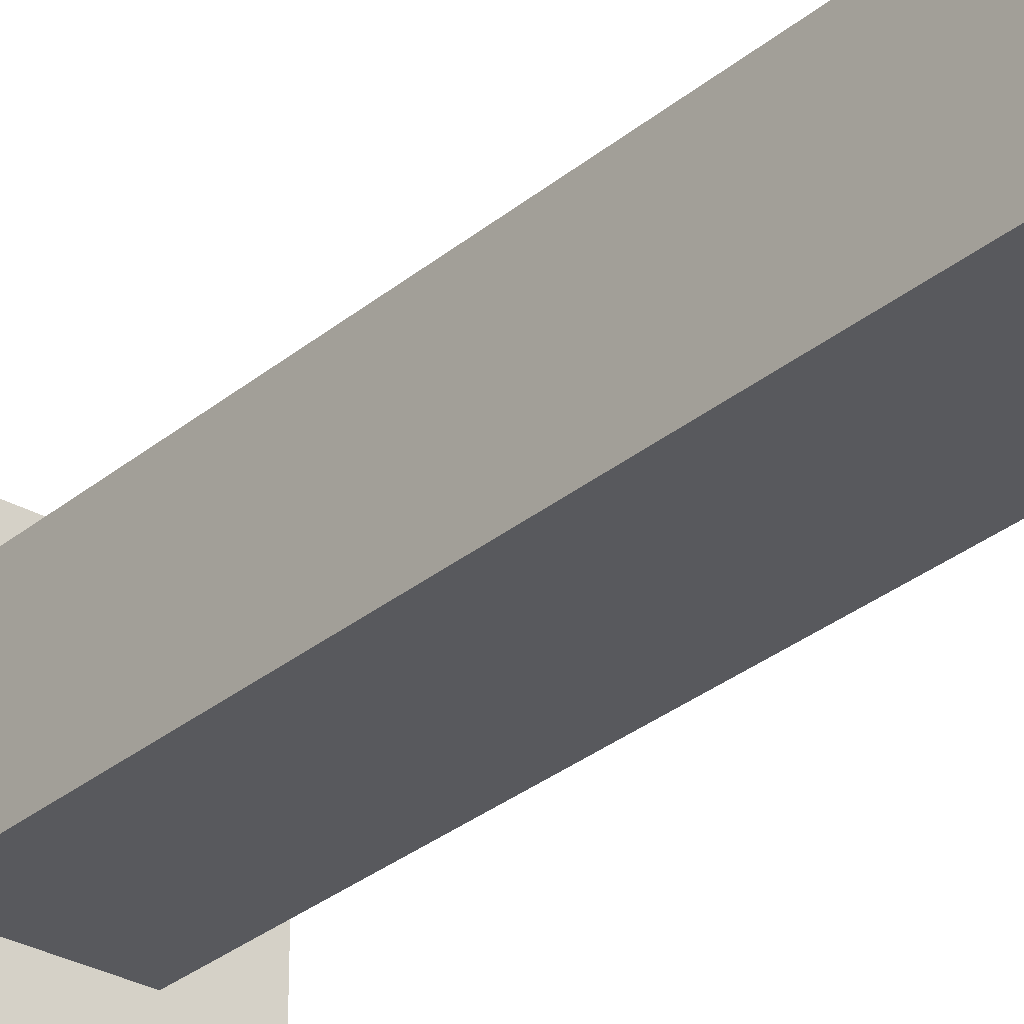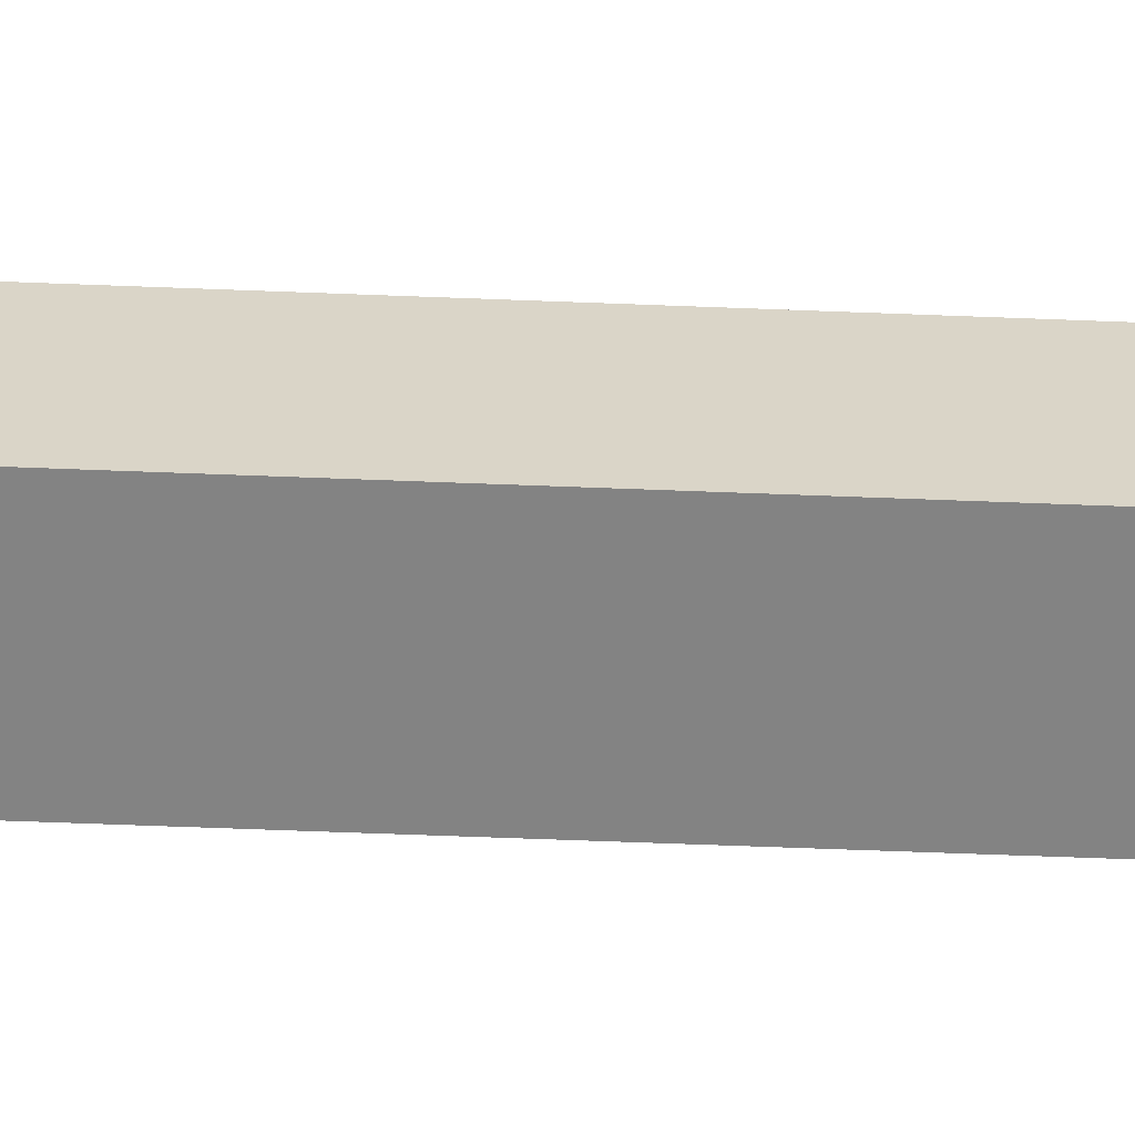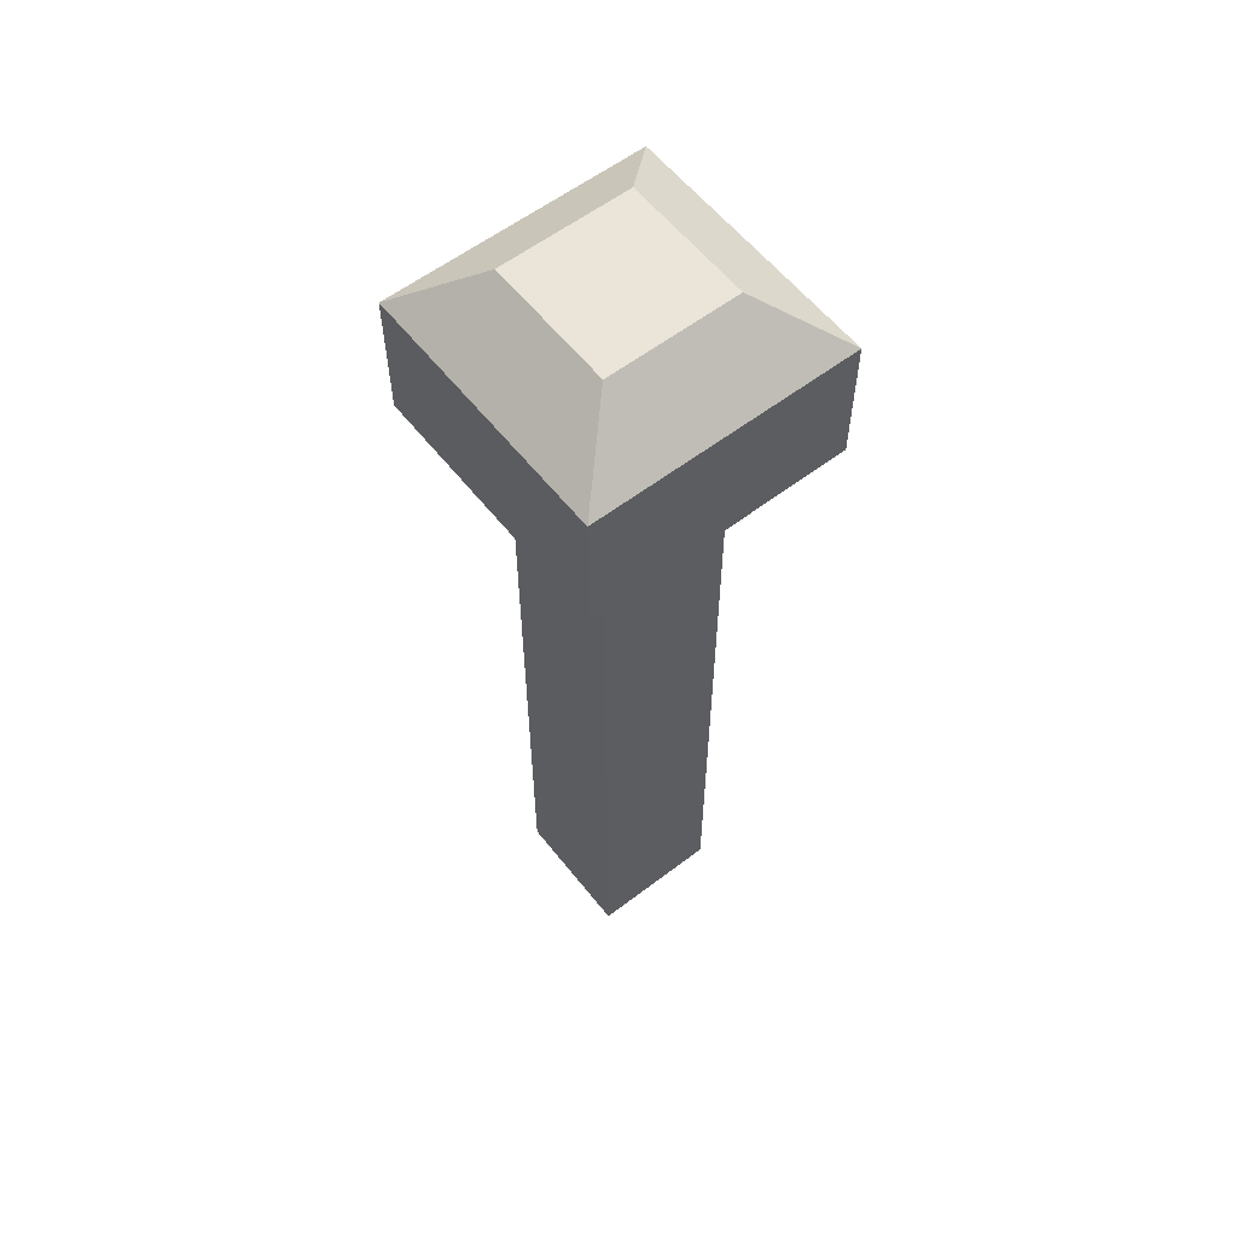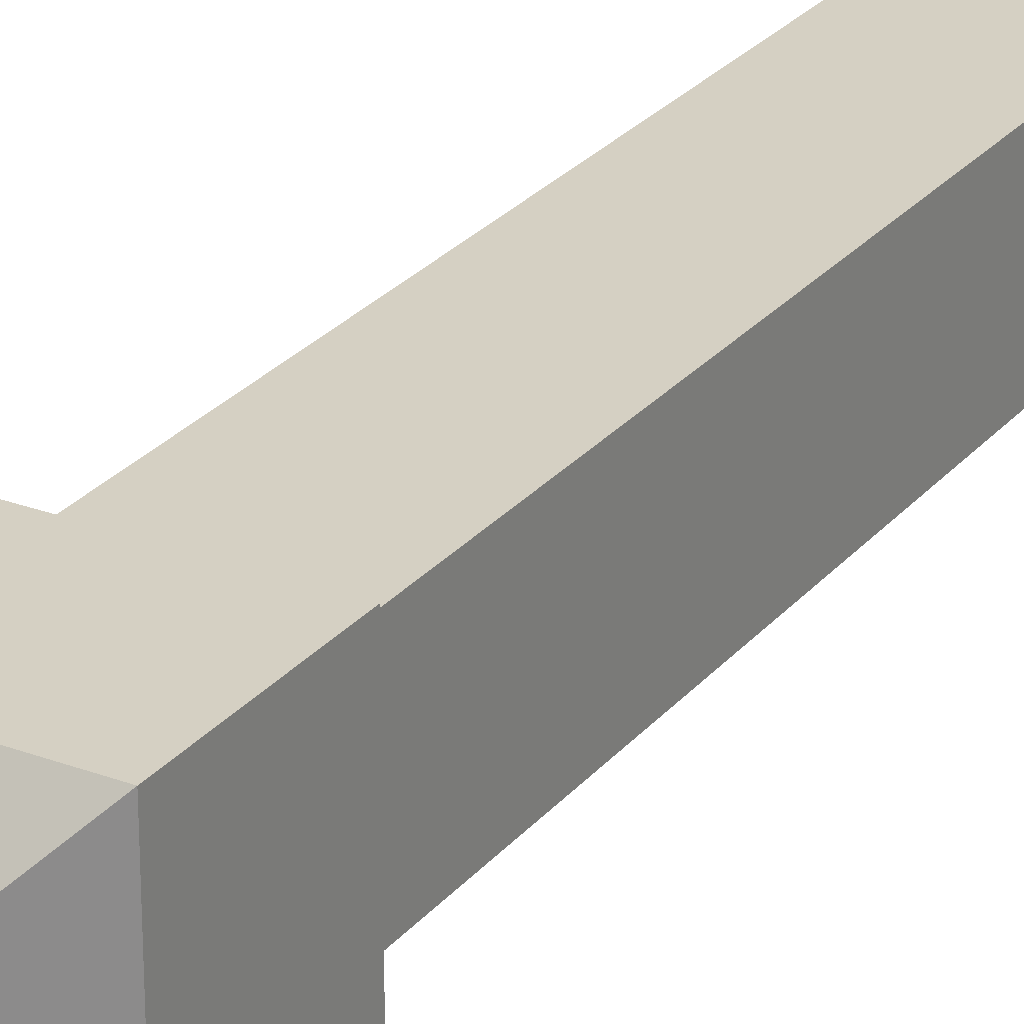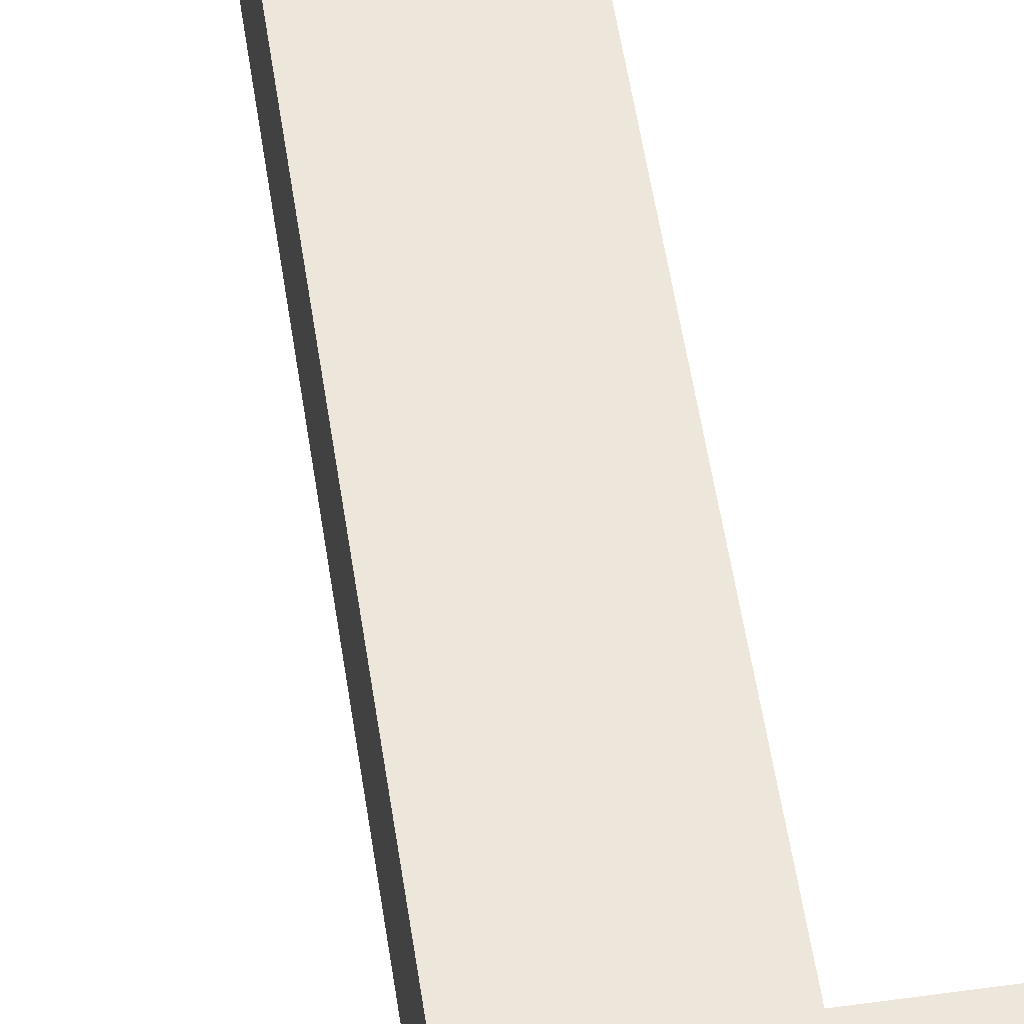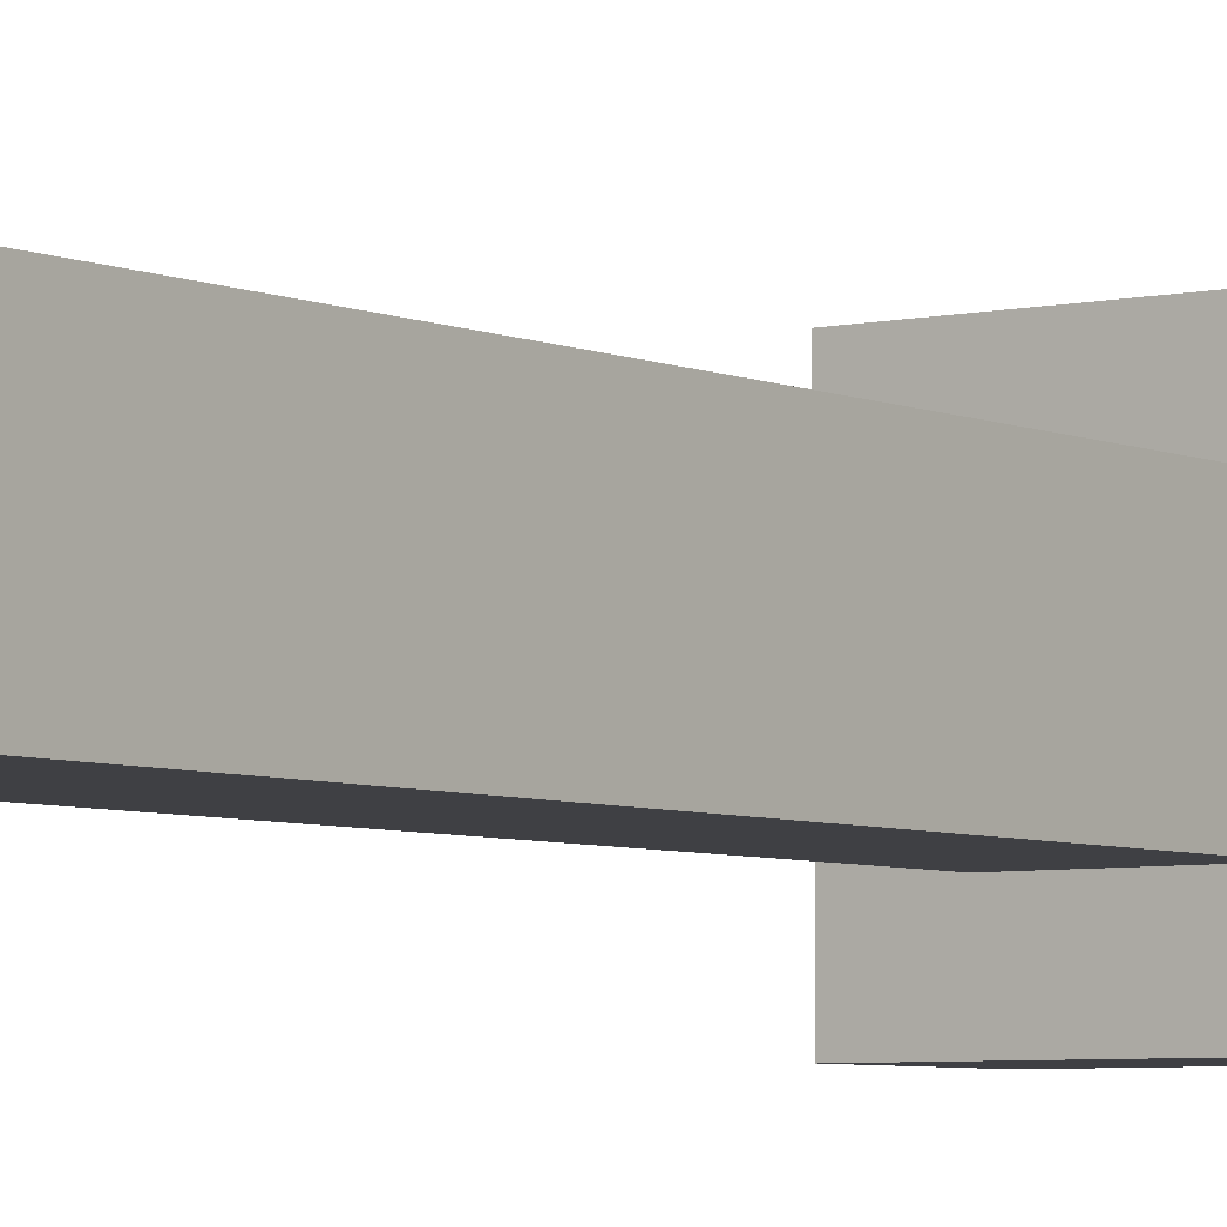
<metadata>
{"format":"obj","ext":"obj","renderer":"f3d","projection":"perspective","resolution":1024,"background":"white","views":[{"elev":-30.0,"azim":-39.8,"up":"+Z"},{"elev":-61.0,"azim":-92.3,"up":"+Z"},{"elev":58.9,"azim":141.9,"up":"+Y"},{"elev":26.4,"azim":-149.5,"up":"+Z"},{"elev":53.9,"azim":171.6,"up":"+Z"},{"elev":-5.1,"azim":36.0,"up":"+Z"}]}
</metadata>
<code>
o cube
v 0.03125 0.4 0.03125
v 0.03125 0.4 -0.03125
v 0.0625 0.375 0.0625
v 0.0625 0.375 -0.0625
v -0.03125 0.4 0.03125
v -0.03125 0.4 -0.03125
v -0.0625 0.375 0.0625
v -0.0625 0.375 -0.0625
v 0.0625 0.375 0.0625
v 0.0625 0.375 -0.0625
v 0.0625 0.3125 0.0625
v 0.0625 0.3125 -0.0625
v -0.0625 0.375 0.0625
v -0.0625 0.375 -0.0625
v -0.0625 0.3125 0.0625
v -0.0625 0.3125 -0.0625
v 0.03125 0 0.03125
v 0.03125 0 -0.03125
v 0.03125 -0.0625 0.03125
v 0.03125 -0.0625 -0.03125
v -0.03125 0 0.03125
v -0.03125 0 -0.03125
v -0.03125 -0.0625 0.03125
v -0.03125 -0.0625 -0.03125
v 0.03125 0.0625 0.03125
v 0.03125 0.0625 -0.03125
v 0.03125 0 0.03125
v 0.03125 0 -0.03125
v -0.03125 0.0625 0.03125
v -0.03125 0.0625 -0.03125
v -0.03125 0 0.03125
v -0.03125 0 -0.03125
v 0.03125 0.125 0.03125
v 0.03125 0.125 -0.03125
v 0.03125 0.0625 0.03125
v 0.03125 0.0625 -0.03125
v -0.03125 0.125 0.03125
v -0.03125 0.125 -0.03125
v -0.03125 0.0625 0.03125
v -0.03125 0.0625 -0.03125
v 0.03125 0.1875 0.03125
v 0.03125 0.1875 -0.03125
v 0.03125 0.125 0.03125
v 0.03125 0.125 -0.03125
v -0.03125 0.1875 0.03125
v -0.03125 0.1875 -0.03125
v -0.03125 0.125 0.03125
v -0.03125 0.125 -0.03125
v 0.03125 0.25 0.03125
v 0.03125 0.25 -0.03125
v 0.03125 0.1875 0.03125
v 0.03125 0.1875 -0.03125
v -0.03125 0.25 0.03125
v -0.03125 0.25 -0.03125
v -0.03125 0.1875 0.03125
v -0.03125 0.1875 -0.03125
v 0.03125 0.3125 0.03125
v 0.03125 0.3125 -0.03125
v 0.03125 0.25 0.03125
v 0.03125 0.25 -0.03125
v -0.03125 0.3125 0.03125
v -0.03125 0.3125 -0.03125
v -0.03125 0.25 0.03125
v -0.03125 0.25 -0.03125
f 4 2 1 3
f 7 5 6 8
f 1 2 6 5
f 3 1 5 7
f 8 6 2 4
f 12 10 9 11
f 15 13 14 16
f 12 11 15 16
f 11 9 13 15
f 16 14 10 12
f 20 18 17 19
f 23 21 22 24
f 20 19 23 24
f 19 17 21 23
f 24 22 18 20
f 28 26 25 27
f 31 29 30 32
f 27 25 29 31
f 32 30 26 28
f 36 34 33 35
f 39 37 38 40
f 35 33 37 39
f 40 38 34 36
f 44 42 41 43
f 47 45 46 48
f 43 41 45 47
f 48 46 42 44
f 52 50 49 51
f 55 53 54 56
f 51 49 53 55
f 56 54 50 52
f 60 58 57 59
f 63 61 62 64
f 59 57 61 63
f 64 62 58 60

</code>
